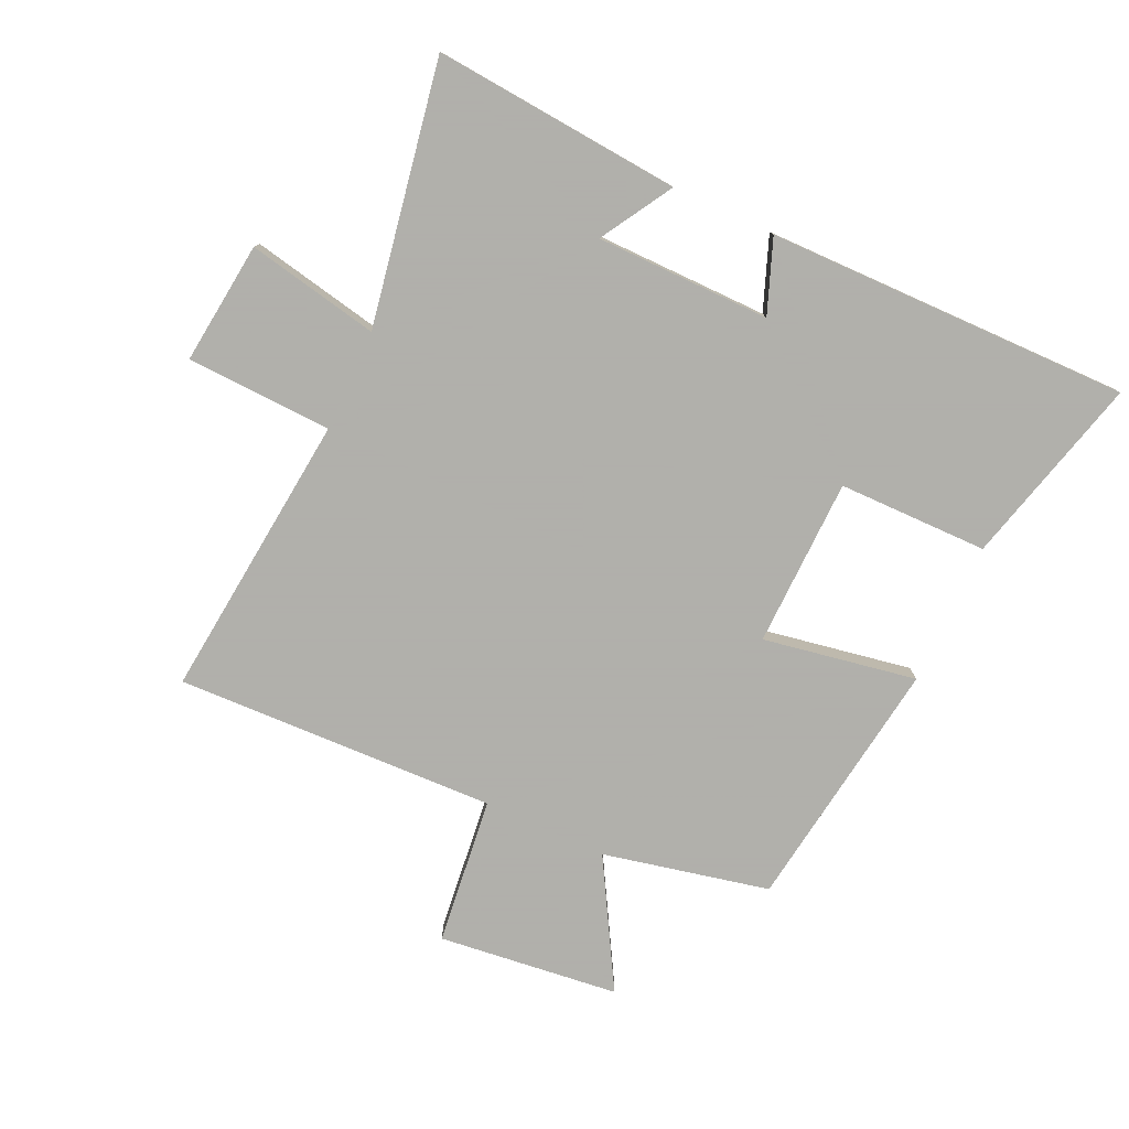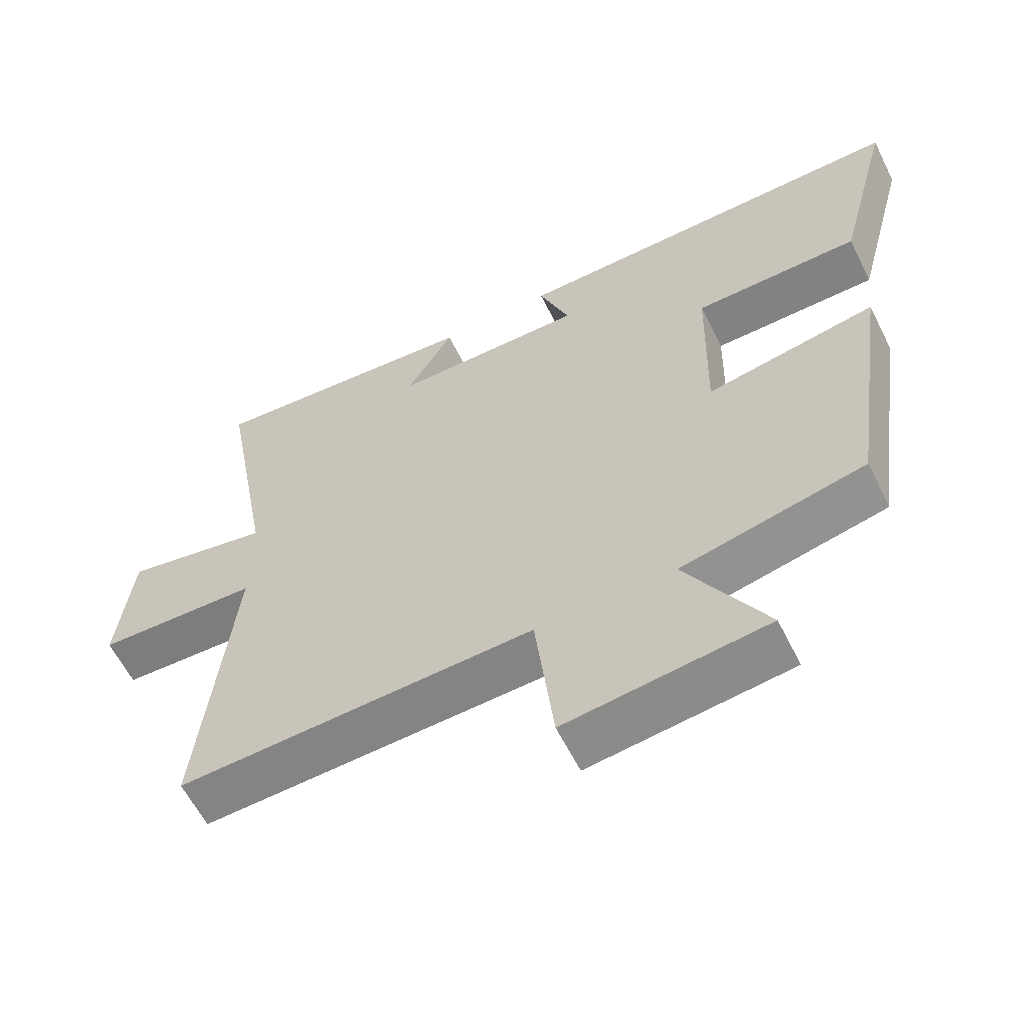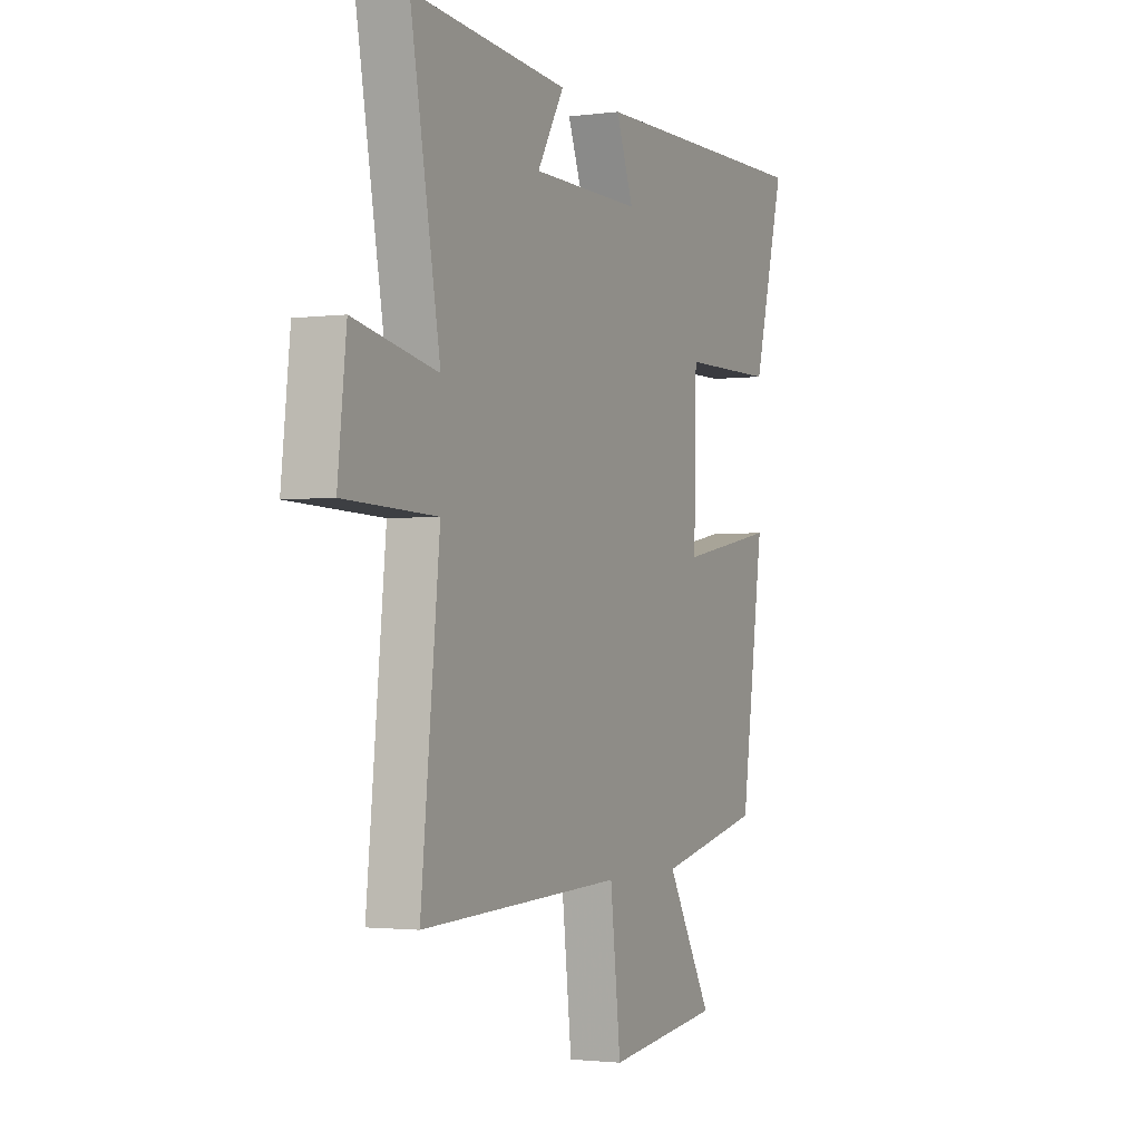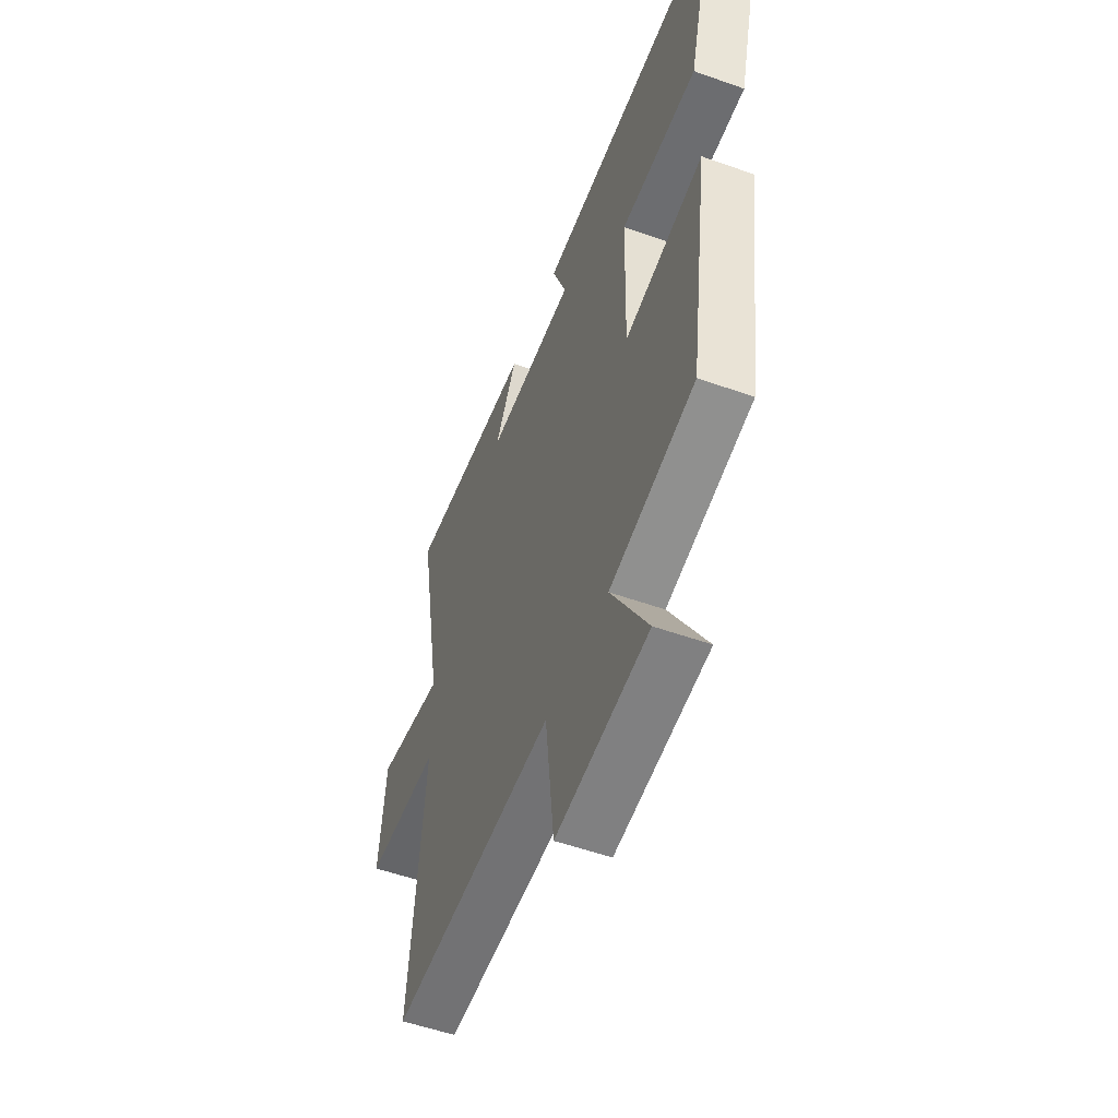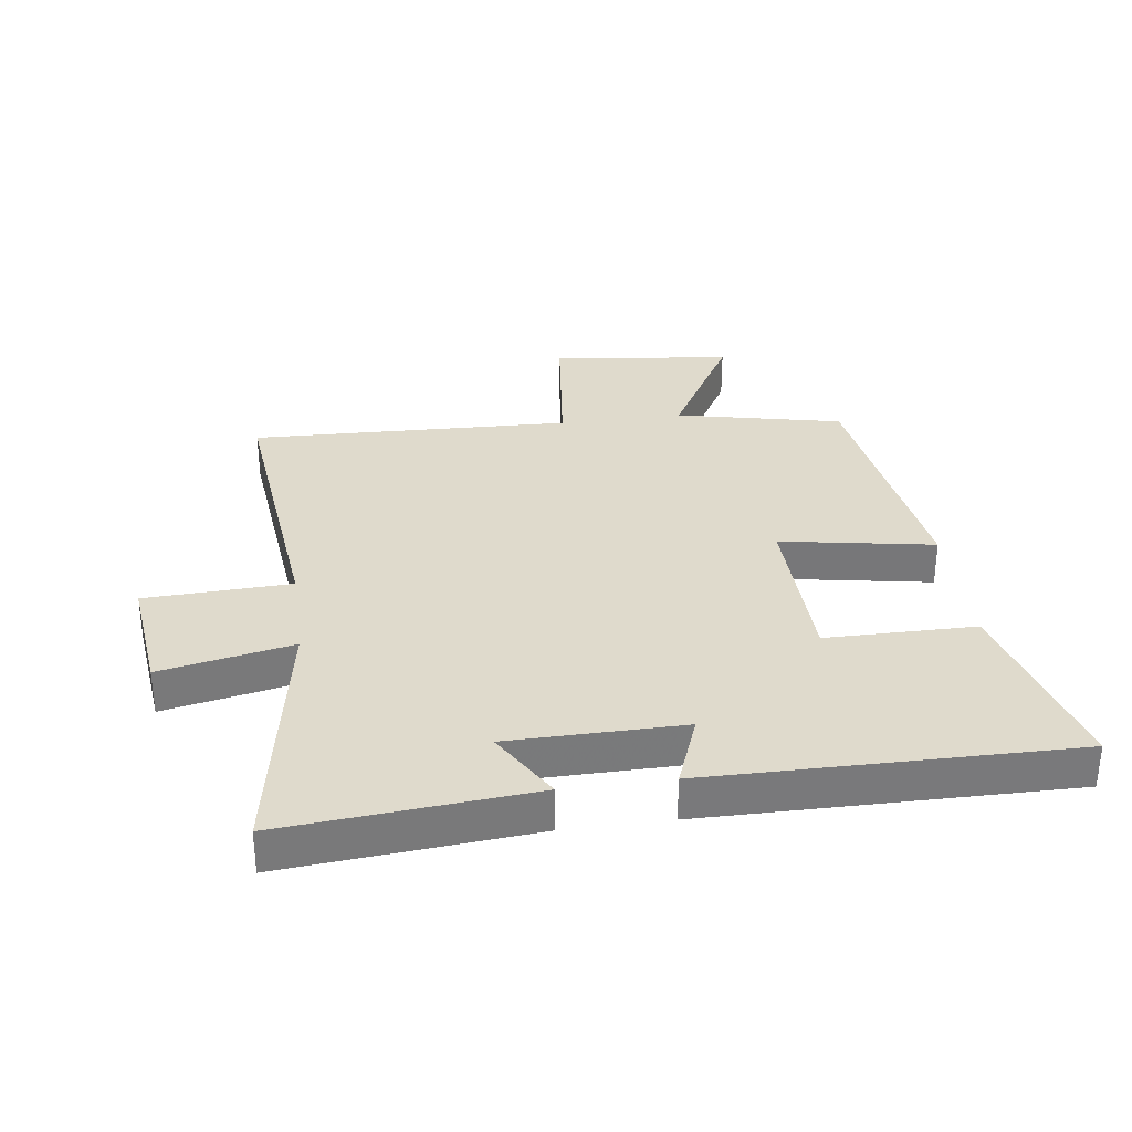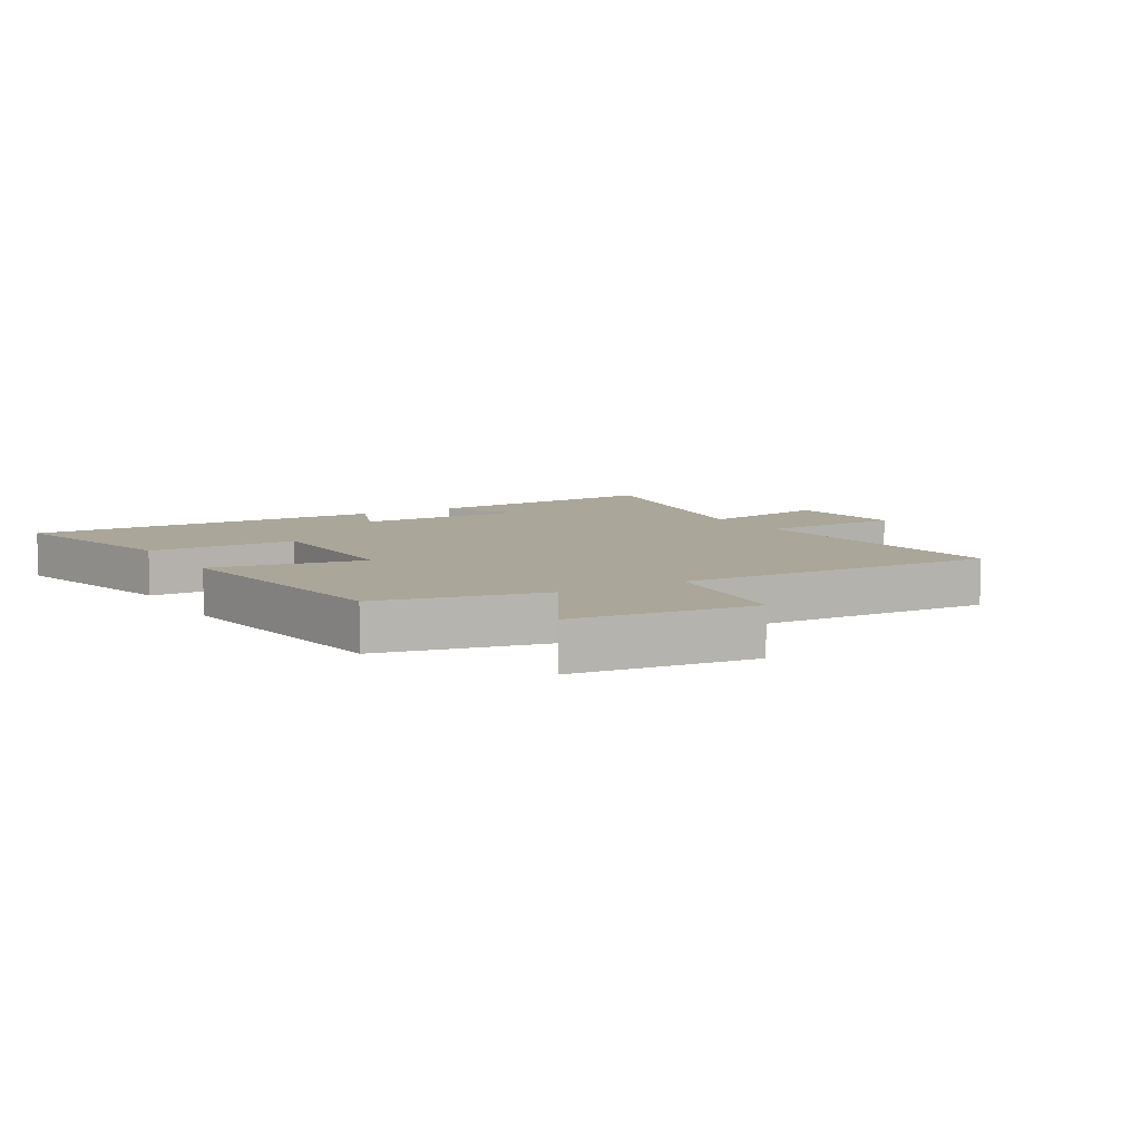
<metadata>
{"format":"obj","ext":"obj","renderer":"f3d","projection":"perspective","resolution":1024,"background":"white","views":[{"elev":-78.4,"azim":-24.8,"up":"+Y"},{"elev":-60.4,"azim":26.5,"up":"+Z"},{"elev":-1.9,"azim":-64.8,"up":"+Z"},{"elev":-53.6,"azim":69.2,"up":"+Z"},{"elev":32.5,"azim":-7.8,"up":"+Y"},{"elev":7.8,"azim":149.8,"up":"+Y"}]}
</metadata>
<code>
v -0.548 0.07 -0.519
v -0.5 0.07 -0.054
v -0.736 0.07 -0.045
v -0.714 0.07 0.153
v -0.5 0.07 0.11
v -0.576 0.07 0.534
v -0.175 0.07 0.5
v -0.244 0.07 0.384
v 0.038 0.07 0.382
v -0.007 0.07 0.5
v 0.581 0.07 0.507
v 0.5 0.07 0.2
v 0.258 0.07 0.198
v 0.252 0.07 -0.074
v 0.5 0.07 -0.03
v 0.441 0.07 -0.441
v 0.173 0.07 -0.5
v 0.29 0.07 -0.704
v -0.002 0.07 -0.738
v -0.029 0.07 -0.5
v -0.548 0 -0.519
v -0.5 0 -0.054
v -0.736 0 -0.045
v -0.714 0 0.153
v -0.5 0 0.11
v -0.576 0 0.534
v -0.175 0 0.5
v -0.244 0 0.384
v 0.038 0 0.382
v -0.007 0 0.5
v 0.581 0 0.507
v 0.5 0 0.2
v 0.258 0 0.198
v 0.252 0 -0.074
v 0.5 0 -0.03
v 0.441 0 -0.441
v 0.173 0 -0.5
v 0.29 0 -0.704
v -0.002 0 -0.738
v -0.029 0 -0.5
f 17 18 19 20
f 16 17 20
f 15 16 20
f 14 15 20
f 20 1 2
f 14 20 2
f 13 14 2
f 11 12 13
f 10 11 13
f 9 10 13
f 8 9 13 2
f 5 6 7 8
f 5 8 2
f 2 3 4 5
f 40 39 38 37
f 40 37 36
f 40 36 35
f 40 35 34
f 22 21 40
f 22 40 34
f 22 34 33
f 33 32 31
f 33 31 30
f 33 30 29
f 22 33 29 28
f 28 27 26 25
f 22 28 25
f 25 24 23 22
f 1 21 22 2
f 2 22 23 3
f 3 23 24 4
f 4 24 25 5
f 5 25 26 6
f 6 26 27 7
f 7 27 28 8
f 8 28 29 9
f 9 29 30 10
f 10 30 31 11
f 11 31 32 12
f 12 32 33 13
f 13 33 34 14
f 14 34 35 15
f 15 35 36 16
f 16 36 37 17
f 17 37 38 18
f 18 38 39 19
f 19 39 40 20
f 20 40 21 1

</code>
